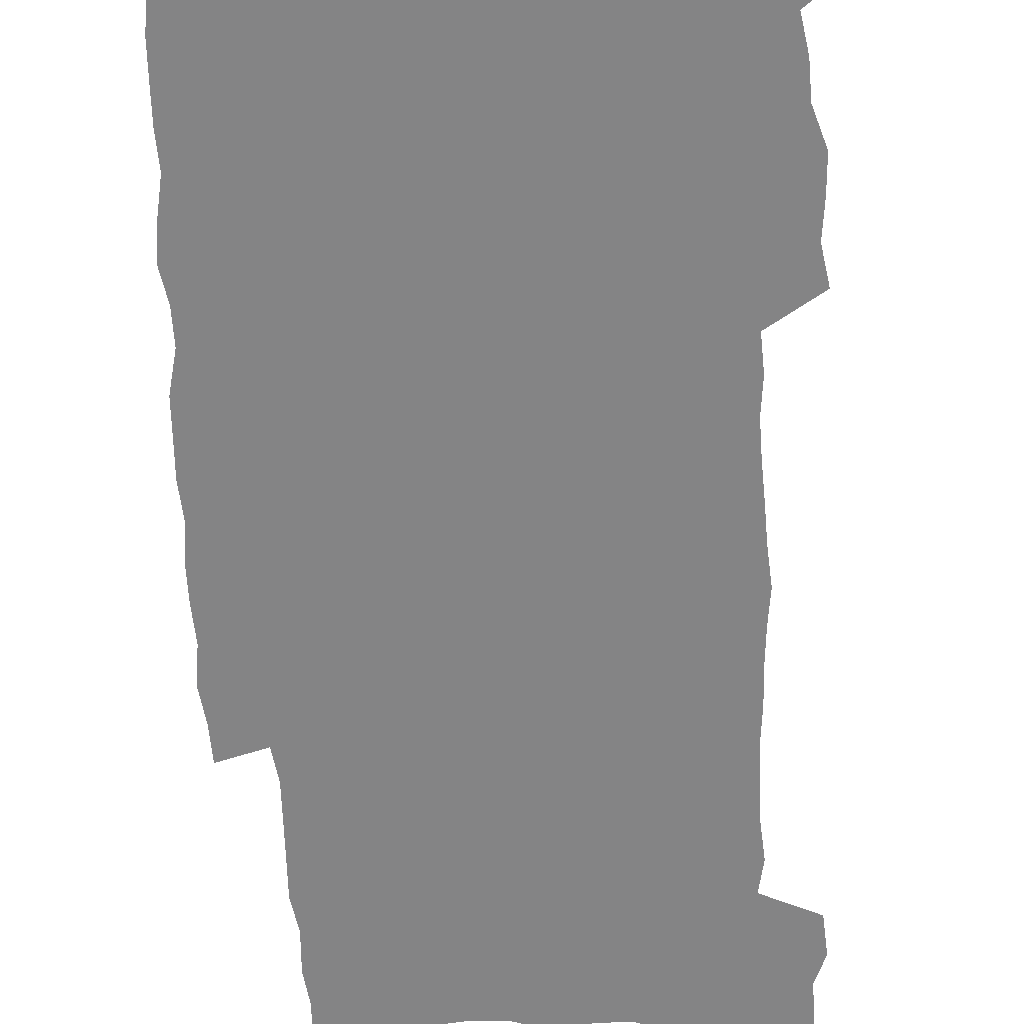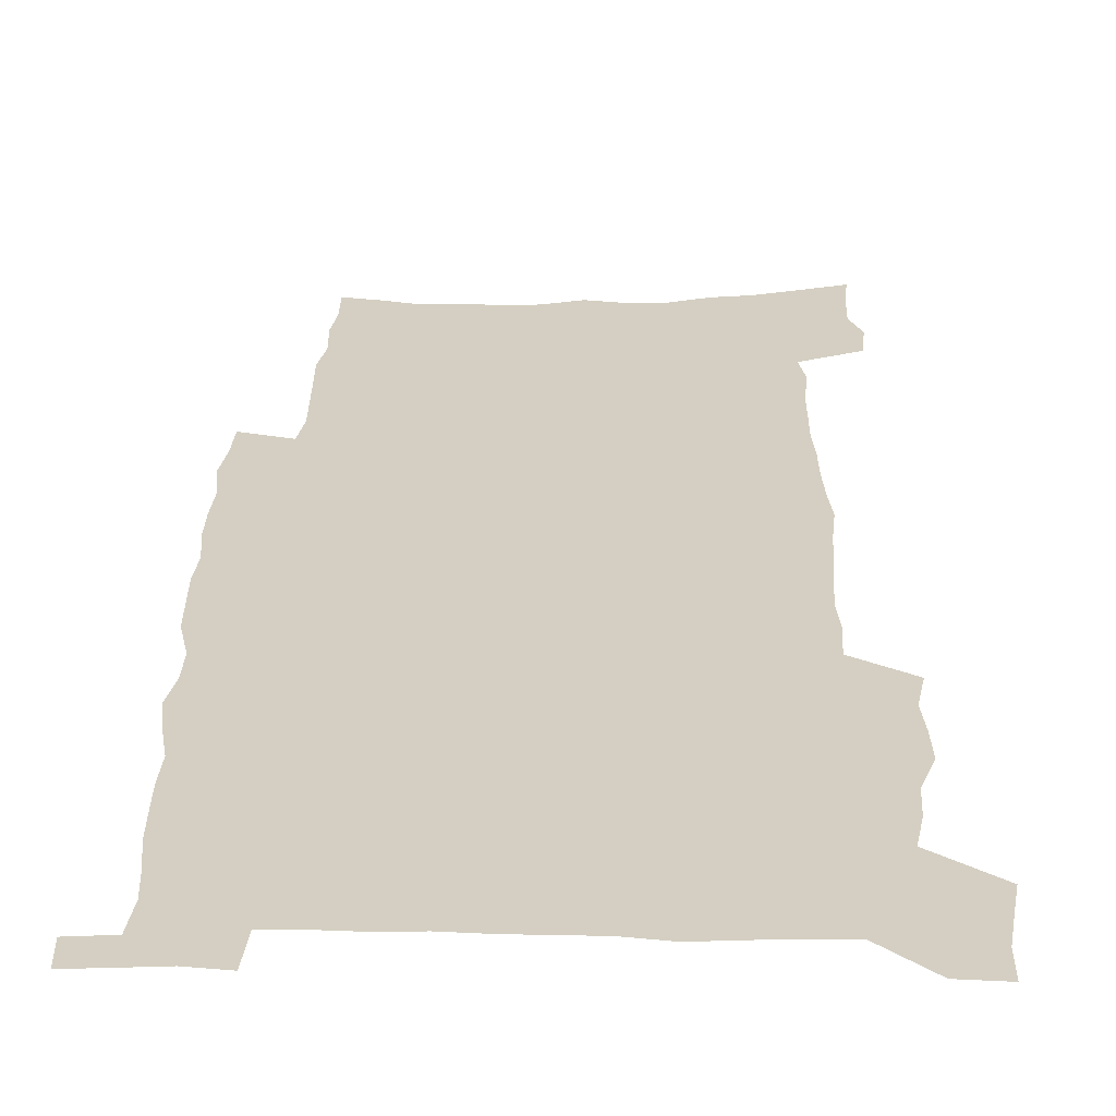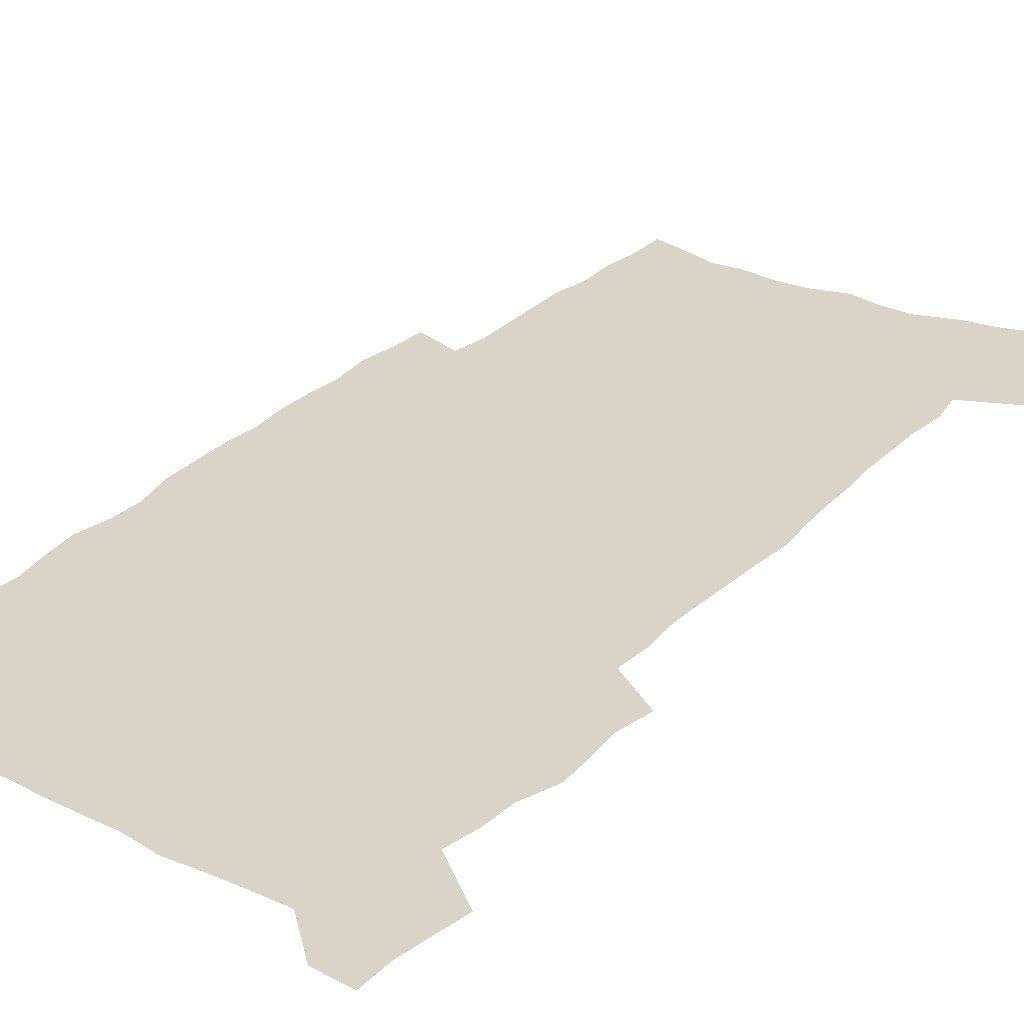
<metadata>
{"format":"obj","ext":"obj","renderer":"f3d","projection":"perspective","resolution":1024,"background":"white","views":[{"elev":-61.5,"azim":-177.4,"up":"+Z"},{"elev":25.7,"azim":-179.0,"up":"+Z"},{"elev":28.7,"azim":-144.9,"up":"+Z"}]}
</metadata>
<code>
v 445.6 552.6 0
v 447.9 566.8 0
v 450 581 0
v 449.9 595.6 0
v 462.5 149.9 0
v 463.8 166.8 0
v 464.1 182.4 0
v 459.3 194.7 0
v 460.7 211.3 0
v 459.4 445.8 0
v 462.2 461.2 0
v 460.8 476 0
v 460.1 490.7 0
v 465.2 506.1 0
v 465.8 520.5 0
v 468.4 535 0
v 466.8 550.2 0
v 467.3 564.7 0
v 467.2 579.4 0
v 466 594.6 0
v 479.6 155.6 0
v 481.7 173.5 0
v 483.7 190.4 0
v 479.5 202.7 0
v 483 221.7 0
v 480.5 235.3 0
v 482 251.9 0
v 481.9 267.1 0
v 481.8 282.4 0
v 480.6 297 0
v 480.3 312 0
v 479.3 326.7 0
v 477.6 341.3 0
v 479 357.1 0
v 479.7 372.5 0
v 480.6 387.8 0
v 481 402.8 0
v 479.7 417.3 0
v 480.5 432.3 0
v 478.8 447 0
v 480.8 462 0
v 478.6 476.6 0
v 481.9 491.4 0
v 483 505.7 0
v 482.2 520 0
v 485.4 534.2 0
v 483.9 549.1 0
v 483.3 563.8 0
v 483.7 578.1 0
v 496 160.8 0
v 497.4 178.2 0
v 496.6 192.6 0
v 497.4 208.8 0
v 499.6 226.5 0
v 497.2 240 0
v 500.1 257.4 0
v 499.6 272.1 0
v 500.3 287.6 0
v 500.1 302.2 0
v 498.7 316.3 0
v 497.9 331 0
v 497.8 345.8 0
v 497.3 360.4 0
v 498.6 375.9 0
v 499 390.5 0
v 498.3 404.8 0
v 498.5 419.3 0
v 498.1 433.7 0
v 497.1 448.1 0
v 498.3 462.8 0
v 499 477.2 0
v 498.7 491.4 0
v 500.3 505.5 0
v 500.2 519.6 0
v 500.9 533.6 0
v 501.7 547.2 0
v 499.6 562.8 0
v 498.3 578.3 0
v 510.5 163.1 0
v 511.9 180.7 0
v 511.2 195.5 0
v 516.5 217.4 0
v 516.4 231.9 0
v 516 246.3 0
v 515.4 260.5 0
v 515.5 275.6 0
v 516.5 291.2 0
v 514.8 304.6 0
v 514.1 318.9 0
v 514.4 334 0
v 512.8 347.8 0
v 513.5 362.7 0
v 515.5 378.5 0
v 515.1 392.3 0
v 514.6 406.3 0
v 513.9 420.3 0
v 514.7 434.9 0
v 515 449.2 0
v 515 463.3 0
v 515.5 477.4 0
v 515.3 491.4 0
v 515.2 505.4 0
v 515.6 519.2 0
v 515.8 533.1 0
v 516.1 547 0
v 515.1 561.7 0
v 512.9 578.8 0
v 527.2 169 0
v 527.2 184.5 0
v 529.1 203.3 0
v 530.6 220.5 0
v 530.1 233.8 0
v 531.9 250.6 0
v 530.2 263.2 0
v 530.4 278.1 0
v 530.3 292.7 0
v 529.8 306.9 0
v 528.6 320.6 0
v 529.9 336.7 0
v 529.9 351 0
v 528.9 364.6 0
v 529.2 379 0
v 529.9 393.5 0
v 529.6 407.2 0
v 529.8 421.3 0
v 528.6 435.3 0
v 529.8 449.9 0
v 530.2 463.8 0
v 530.2 477.6 0
v 530.6 491.4 0
v 530.4 505.2 0
v 530.3 518.9 0
v 531.3 532.4 0
v 530.5 546.9 0
v 529.5 562 0
v 527.2 579.9 0
v 540.8 168.8 0
v 542.4 189.1 0
v 543 205.1 0
v 543.5 220.4 0
v 544.5 237.1 0
v 544.7 251.5 0
v 544.1 264.7 0
v 544.5 279.3 0
v 544.5 294.4 0
v 544 308.7 0
v 543.6 322.9 0
v 543.6 337.4 0
v 543.8 352.1 0
v 543.6 366.1 0
v 543.5 380.1 0
v 543.5 393.8 0
v 542.9 407.2 0
v 544.6 422.6 0
v 543.9 436.2 0
v 544.4 450.4 0
v 544.4 464.1 0
v 543.5 477.9 0
v 544.8 491.7 0
v 544.6 505.3 0
v 545.5 518.7 0
v 544.9 533.2 0
v 544.7 547 0
v 544 561.7 0
v 543.1 577.6 0
v 554.5 166.4 0
v 555.9 188.4 0
v 556.2 204.6 0
v 556.9 221.6 0
v 557.6 237.8 0
v 557.6 251.9 0
v 558.2 266.5 0
v 557.7 279.3 0
v 558.2 296.5 0
v 557.6 309.7 0
v 557.4 323.7 0
v 557.3 338.1 0
v 557.3 352.5 0
v 557.3 366.7 0
v 557.3 380.7 0
v 557.5 394.5 0
v 557.9 408.9 0
v 558.2 422.8 0
v 558.1 436.7 0
v 558.4 450.7 0
v 558.7 464.4 0
v 558.3 478.1 0
v 559 491.8 0
v 558.7 505.3 0
v 558.9 518.8 0
v 558.9 532.7 0
v 558.7 546.8 0
v 558.4 561.1 0
v 557.5 577.5 0
v 569.1 170.9 0
v 569.8 190.5 0
v 570.2 207.2 0
v 570.5 224 0
v 570.6 237.7 0
v 570.8 253.5 0
v 570.9 266.7 0
v 570.8 279.7 0
v 571.1 296.7 0
v 571.4 310.5 0
v 571.2 324.4 0
v 571.2 339.1 0
v 571.1 353.2 0
v 570.9 367.4 0
v 570.7 380.4 0
v 571.7 395.8 0
v 571.8 409.4 0
v 571.9 423 0
v 571.9 436.8 0
v 572.1 450.5 0
v 572.3 464.8 0
v 572.4 478.2 0
v 572.5 491.8 0
v 572.5 505.4 0
v 572.4 519.2 0
v 572.8 532.4 0
v 572.4 547.4 0
v 572.4 561.3 0
v 571.8 577.1 0
v 582.9 171.9 0
v 583 190.6 0
v 583.8 205.1 0
v 583.7 222.2 0
v 583.8 238 0
v 584.2 251.9 0
v 583.9 266.5 0
v 584.2 279.8 0
v 585.2 294.3 0
v 584.8 310.6 0
v 584.8 324.4 0
v 584.7 339.1 0
v 584.7 353.5 0
v 584.6 368 0
v 585 382.2 0
v 585.1 395.9 0
v 585.2 410 0
v 585.6 423.2 0
v 585.7 437 0
v 585.7 450.7 0
v 585.8 464.6 0
v 586.1 478.3 0
v 586.1 491.9 0
v 586.1 505.5 0
v 586.2 519 0
v 586.3 533 0
v 586.7 546.6 0
v 586.5 561 0
v 586.3 576.2 0
v 596.7 170.4 0
v 596.6 187.7 0
v 597.4 204 0
v 596.9 222.6 0
v 597.4 236.5 0
v 597.6 250.9 0
v 597.7 265.4 0
v 597.6 281.1 0
v 598.8 293.7 0
v 598.2 310.2 0
v 598.4 324.2 0
v 598.6 338 0
v 598.3 353.9 0
v 598.3 368.1 0
v 598.5 382 0
v 598.7 395.8 0
v 599.3 409.5 0
v 599.2 423.4 0
v 599.3 437 0
v 599.4 450.6 0
v 599.8 464 0
v 599.9 478.3 0
v 599.9 492.1 0
v 599.8 505.6 0
v 600 519.3 0
v 600.1 532.9 0
v 600.5 547 0
v 600.5 561 0
v 600.4 576.8 0
v 610.2 171.7 0
v 609.6 190.7 0
v 611.4 202.7 0
v 610.8 219.7 0
v 611.1 234.6 0
v 611.7 248.8 0
v 612 263.6 0
v 611.7 279 0
v 612.2 293.3 0
v 611.5 310 0
v 612.3 323.5 0
v 612.2 338.4 0
v 612.6 352.4 0
v 612.3 367.1 0
v 612.6 381.1 0
v 612.8 395.1 0
v 613 409.1 0
v 613.4 422.9 0
v 613.2 436.8 0
v 613.7 450.6 0
v 613.1 465.7 0
v 614.1 478.9 0
v 613.6 492.4 0
v 613.8 505.9 0
v 613.9 519.6 0
v 613.2 532.6 0
v 614.4 547.5 0
v 614.2 560.7 0
v 614.4 576.1 0
v 624.6 167.9 0
v 623.7 186.2 0
v 625.3 200 0
v 625 216.7 0
v 625.1 232.2 0
v 626.1 246.5 0
v 626.2 261.8 0
v 625.9 277.4 0
v 626.3 292.3 0
v 625.4 308.1 0
v 626.9 321.8 0
v 627 336.4 0
v 626.8 351.2 0
v 627.2 365.4 0
v 626.8 380.1 0
v 627.5 394 0
v 628.1 408 0
v 628.6 422.1 0
v 628.1 436.5 0
v 627.8 450.8 0
v 626.7 465.1 0
v 628.5 478.8 0
v 628.3 492.4 0
v 629.4 506.5 0
v 628.6 520.1 0
v 627.9 533.8 0
v 628.4 547.8 0
v 628.2 561.5 0
v 628.5 576.2 0
v 630 594.1 0
v 638.6 165.1 0
v 638.4 181.7 0
v 640.4 195.6 0
v 639.7 213 0
v 642.3 226.7 0
v 642 242.5 0
v 641.8 258.2 0
v 641.6 273.9 0
v 643.8 287.9 0
v 642.6 304.1 0
v 643 319 0
v 642 334.4 0
v 643.4 348.5 0
v 642.7 363.5 0
v 644 377.6 0
v 644.3 392 0
v 645.2 406.3 0
v 644.1 421.2 0
v 644.3 435.7 0
v 643.5 450.3 0
v 643.4 464.7 0
v 642.1 478.8 0
v 642.7 492.4 0
v 644.4 506.7 0
v 643.2 520.6 0
v 641.9 534.1 0
v 643.6 548.4 0
v 642.1 562.1 0
v 642.7 576.6 0
v 644.1 592.3 0
v 662.8 282.5 0
v 663.6 297.8 0
v 665.7 312.3 0
v 663.9 328.7 0
v 665 343.5 0
v 665.2 358.6 0
v 663.7 374.2 0
v 664.9 388.8 0
v 664.6 403.7 0
v 664.2 418.6 0
v 660.6 435 0
v 661 449.2 0
v 663.7 463.5 0
v 661.9 478.1 0
v 659.4 492.8 0
v 660.1 507.1 0
v 659.9 521.2 0
v 659.7 535.3 0
v 658.1 549.4 0
v 657.1 563.2 0
v 658.8 579 0
v 658.8 593.3 0
v 673.9 580.2 0
v 673.3 594.1 0
f 16 17 1
f 1 17 2
f 17 18 2
f 2 18 3
f 18 19 3
f 3 19 4
f 19 20 4
f 5 21 6
f 21 22 6
f 6 22 7
f 22 23 7
f 7 23 8
f 23 24 8
f 8 24 9
f 24 25 9
f 39 40 10
f 10 40 11
f 40 41 11
f 11 41 12
f 41 42 12
f 12 42 13
f 42 43 13
f 13 43 14
f 43 44 14
f 14 44 15
f 44 45 15
f 15 45 16
f 45 46 16
f 16 46 17
f 46 47 17
f 17 47 18
f 47 48 18
f 18 48 19
f 48 49 19
f 19 49 20
f 21 50 22
f 50 51 22
f 22 51 23
f 51 52 23
f 23 52 24
f 52 53 24
f 24 53 25
f 53 54 25
f 25 54 26
f 54 55 26
f 26 55 27
f 55 56 27
f 27 56 28
f 56 57 28
f 28 57 29
f 57 58 29
f 29 58 30
f 58 59 30
f 30 59 31
f 59 60 31
f 31 60 32
f 60 61 32
f 32 61 33
f 61 62 33
f 33 62 34
f 62 63 34
f 34 63 35
f 63 64 35
f 35 64 36
f 64 65 36
f 36 65 37
f 65 66 37
f 37 66 38
f 66 67 38
f 38 67 39
f 67 68 39
f 39 68 40
f 68 69 40
f 40 69 41
f 69 70 41
f 41 70 42
f 70 71 42
f 42 71 43
f 71 72 43
f 43 72 44
f 72 73 44
f 44 73 45
f 73 74 45
f 45 74 46
f 74 75 46
f 46 75 47
f 75 76 47
f 47 76 48
f 76 77 48
f 48 77 49
f 77 78 49
f 50 79 51
f 79 80 51
f 51 80 52
f 80 81 52
f 52 81 53
f 81 82 53
f 53 82 54
f 82 83 54
f 54 83 55
f 83 84 55
f 55 84 56
f 84 85 56
f 56 85 57
f 85 86 57
f 57 86 58
f 86 87 58
f 58 87 59
f 87 88 59
f 59 88 60
f 88 89 60
f 60 89 61
f 89 90 61
f 61 90 62
f 90 91 62
f 62 91 63
f 91 92 63
f 63 92 64
f 92 93 64
f 64 93 65
f 93 94 65
f 65 94 66
f 94 95 66
f 66 95 67
f 95 96 67
f 67 96 68
f 96 97 68
f 68 97 69
f 97 98 69
f 69 98 70
f 98 99 70
f 70 99 71
f 99 100 71
f 71 100 72
f 100 101 72
f 72 101 73
f 101 102 73
f 73 102 74
f 102 103 74
f 74 103 75
f 103 104 75
f 75 104 76
f 104 105 76
f 76 105 77
f 105 106 77
f 77 106 78
f 106 107 78
f 79 108 80
f 108 109 80
f 80 109 81
f 109 110 81
f 81 110 82
f 110 111 82
f 82 111 83
f 111 112 83
f 83 112 84
f 112 113 84
f 84 113 85
f 113 114 85
f 85 114 86
f 114 115 86
f 86 115 87
f 115 116 87
f 87 116 88
f 116 117 88
f 88 117 89
f 117 118 89
f 89 118 90
f 118 119 90
f 90 119 91
f 119 120 91
f 91 120 92
f 120 121 92
f 92 121 93
f 121 122 93
f 93 122 94
f 122 123 94
f 94 123 95
f 123 124 95
f 95 124 96
f 124 125 96
f 96 125 97
f 125 126 97
f 97 126 98
f 126 127 98
f 98 127 99
f 127 128 99
f 99 128 100
f 128 129 100
f 100 129 101
f 129 130 101
f 101 130 102
f 130 131 102
f 102 131 103
f 131 132 103
f 103 132 104
f 132 133 104
f 104 133 105
f 133 134 105
f 105 134 106
f 134 135 106
f 106 135 107
f 135 136 107
f 108 137 109
f 137 138 109
f 109 138 110
f 138 139 110
f 110 139 111
f 139 140 111
f 111 140 112
f 140 141 112
f 112 141 113
f 141 142 113
f 113 142 114
f 142 143 114
f 114 143 115
f 143 144 115
f 115 144 116
f 144 145 116
f 116 145 117
f 145 146 117
f 117 146 118
f 146 147 118
f 118 147 119
f 147 148 119
f 119 148 120
f 148 149 120
f 120 149 121
f 149 150 121
f 121 150 122
f 150 151 122
f 122 151 123
f 151 152 123
f 123 152 124
f 152 153 124
f 124 153 125
f 153 154 125
f 125 154 126
f 154 155 126
f 126 155 127
f 155 156 127
f 127 156 128
f 156 157 128
f 128 157 129
f 157 158 129
f 129 158 130
f 158 159 130
f 130 159 131
f 159 160 131
f 131 160 132
f 160 161 132
f 132 161 133
f 161 162 133
f 133 162 134
f 162 163 134
f 134 163 135
f 163 164 135
f 135 164 136
f 164 165 136
f 137 166 138
f 166 167 138
f 138 167 139
f 167 168 139
f 139 168 140
f 168 169 140
f 140 169 141
f 169 170 141
f 141 170 142
f 170 171 142
f 142 171 143
f 171 172 143
f 143 172 144
f 172 173 144
f 144 173 145
f 173 174 145
f 145 174 146
f 174 175 146
f 146 175 147
f 175 176 147
f 147 176 148
f 176 177 148
f 148 177 149
f 177 178 149
f 149 178 150
f 178 179 150
f 150 179 151
f 179 180 151
f 151 180 152
f 180 181 152
f 152 181 153
f 181 182 153
f 153 182 154
f 182 183 154
f 154 183 155
f 183 184 155
f 155 184 156
f 184 185 156
f 156 185 157
f 185 186 157
f 157 186 158
f 186 187 158
f 158 187 159
f 187 188 159
f 159 188 160
f 188 189 160
f 160 189 161
f 189 190 161
f 161 190 162
f 190 191 162
f 162 191 163
f 191 192 163
f 163 192 164
f 192 193 164
f 164 193 165
f 193 194 165
f 166 195 167
f 195 196 167
f 167 196 168
f 196 197 168
f 168 197 169
f 197 198 169
f 169 198 170
f 198 199 170
f 170 199 171
f 199 200 171
f 171 200 172
f 200 201 172
f 172 201 173
f 201 202 173
f 173 202 174
f 202 203 174
f 174 203 175
f 203 204 175
f 175 204 176
f 204 205 176
f 176 205 177
f 205 206 177
f 177 206 178
f 206 207 178
f 178 207 179
f 207 208 179
f 179 208 180
f 208 209 180
f 180 209 181
f 209 210 181
f 181 210 182
f 210 211 182
f 182 211 183
f 211 212 183
f 183 212 184
f 212 213 184
f 184 213 185
f 213 214 185
f 185 214 186
f 214 215 186
f 186 215 187
f 215 216 187
f 187 216 188
f 216 217 188
f 188 217 189
f 217 218 189
f 189 218 190
f 218 219 190
f 190 219 191
f 219 220 191
f 191 220 192
f 220 221 192
f 192 221 193
f 221 222 193
f 193 222 194
f 222 223 194
f 195 224 196
f 224 225 196
f 196 225 197
f 225 226 197
f 197 226 198
f 226 227 198
f 198 227 199
f 227 228 199
f 199 228 200
f 228 229 200
f 200 229 201
f 229 230 201
f 201 230 202
f 230 231 202
f 202 231 203
f 231 232 203
f 203 232 204
f 232 233 204
f 204 233 205
f 233 234 205
f 205 234 206
f 234 235 206
f 206 235 207
f 235 236 207
f 207 236 208
f 236 237 208
f 208 237 209
f 237 238 209
f 209 238 210
f 238 239 210
f 210 239 211
f 239 240 211
f 211 240 212
f 240 241 212
f 212 241 213
f 241 242 213
f 213 242 214
f 242 243 214
f 214 243 215
f 243 244 215
f 215 244 216
f 244 245 216
f 216 245 217
f 245 246 217
f 217 246 218
f 246 247 218
f 218 247 219
f 247 248 219
f 219 248 220
f 248 249 220
f 220 249 221
f 249 250 221
f 221 250 222
f 250 251 222
f 222 251 223
f 251 252 223
f 224 253 225
f 253 254 225
f 225 254 226
f 254 255 226
f 226 255 227
f 255 256 227
f 227 256 228
f 256 257 228
f 228 257 229
f 257 258 229
f 229 258 230
f 258 259 230
f 230 259 231
f 259 260 231
f 231 260 232
f 260 261 232
f 232 261 233
f 261 262 233
f 233 262 234
f 262 263 234
f 234 263 235
f 263 264 235
f 235 264 236
f 264 265 236
f 236 265 237
f 265 266 237
f 237 266 238
f 266 267 238
f 238 267 239
f 267 268 239
f 239 268 240
f 268 269 240
f 240 269 241
f 269 270 241
f 241 270 242
f 270 271 242
f 242 271 243
f 271 272 243
f 243 272 244
f 272 273 244
f 244 273 245
f 273 274 245
f 245 274 246
f 274 275 246
f 246 275 247
f 275 276 247
f 247 276 248
f 276 277 248
f 248 277 249
f 277 278 249
f 249 278 250
f 278 279 250
f 250 279 251
f 279 280 251
f 251 280 252
f 280 281 252
f 253 282 254
f 282 283 254
f 254 283 255
f 283 284 255
f 255 284 256
f 284 285 256
f 256 285 257
f 285 286 257
f 257 286 258
f 286 287 258
f 258 287 259
f 287 288 259
f 259 288 260
f 288 289 260
f 260 289 261
f 289 290 261
f 261 290 262
f 290 291 262
f 262 291 263
f 291 292 263
f 263 292 264
f 292 293 264
f 264 293 265
f 293 294 265
f 265 294 266
f 294 295 266
f 266 295 267
f 295 296 267
f 267 296 268
f 296 297 268
f 268 297 269
f 297 298 269
f 269 298 270
f 298 299 270
f 270 299 271
f 299 300 271
f 271 300 272
f 300 301 272
f 272 301 273
f 301 302 273
f 273 302 274
f 302 303 274
f 274 303 275
f 303 304 275
f 275 304 276
f 304 305 276
f 276 305 277
f 305 306 277
f 277 306 278
f 306 307 278
f 278 307 279
f 307 308 279
f 279 308 280
f 308 309 280
f 280 309 281
f 309 310 281
f 282 311 283
f 311 312 283
f 283 312 284
f 312 313 284
f 284 313 285
f 313 314 285
f 285 314 286
f 314 315 286
f 286 315 287
f 315 316 287
f 287 316 288
f 316 317 288
f 288 317 289
f 317 318 289
f 289 318 290
f 318 319 290
f 290 319 291
f 319 320 291
f 291 320 292
f 320 321 292
f 292 321 293
f 321 322 293
f 293 322 294
f 322 323 294
f 294 323 295
f 323 324 295
f 295 324 296
f 324 325 296
f 296 325 297
f 325 326 297
f 297 326 298
f 326 327 298
f 298 327 299
f 327 328 299
f 299 328 300
f 328 329 300
f 300 329 301
f 329 330 301
f 301 330 302
f 330 331 302
f 302 331 303
f 331 332 303
f 303 332 304
f 332 333 304
f 304 333 305
f 333 334 305
f 305 334 306
f 334 335 306
f 306 335 307
f 335 336 307
f 307 336 308
f 336 337 308
f 308 337 309
f 337 338 309
f 309 338 310
f 338 339 310
f 311 341 312
f 341 342 312
f 312 342 313
f 342 343 313
f 313 343 314
f 343 344 314
f 314 344 315
f 344 345 315
f 315 345 316
f 345 346 316
f 316 346 317
f 346 347 317
f 317 347 318
f 347 348 318
f 318 348 319
f 348 349 319
f 319 349 320
f 349 350 320
f 320 350 321
f 350 351 321
f 321 351 322
f 351 352 322
f 322 352 323
f 352 353 323
f 323 353 324
f 353 354 324
f 324 354 325
f 354 355 325
f 325 355 326
f 355 356 326
f 326 356 327
f 356 357 327
f 327 357 328
f 357 358 328
f 328 358 329
f 358 359 329
f 329 359 330
f 359 360 330
f 330 360 331
f 360 361 331
f 331 361 332
f 361 362 332
f 332 362 333
f 362 363 333
f 333 363 334
f 363 364 334
f 334 364 335
f 364 365 335
f 335 365 336
f 365 366 336
f 336 366 337
f 366 367 337
f 337 367 338
f 367 368 338
f 338 368 339
f 368 369 339
f 339 369 340
f 369 370 340
f 349 371 350
f 371 372 350
f 350 372 351
f 372 373 351
f 351 373 352
f 373 374 352
f 352 374 353
f 374 375 353
f 353 375 354
f 375 376 354
f 354 376 355
f 376 377 355
f 355 377 356
f 377 378 356
f 356 378 357
f 378 379 357
f 357 379 358
f 379 380 358
f 358 380 359
f 380 381 359
f 359 381 360
f 381 382 360
f 360 382 361
f 382 383 361
f 361 383 362
f 383 384 362
f 362 384 363
f 384 385 363
f 363 385 364
f 385 386 364
f 364 386 365
f 386 387 365
f 365 387 366
f 387 388 366
f 366 388 367
f 388 389 367
f 367 389 368
f 389 390 368
f 368 390 369
f 390 391 369
f 369 391 370
f 391 392 370
f 391 393 392
f 393 394 392

</code>
